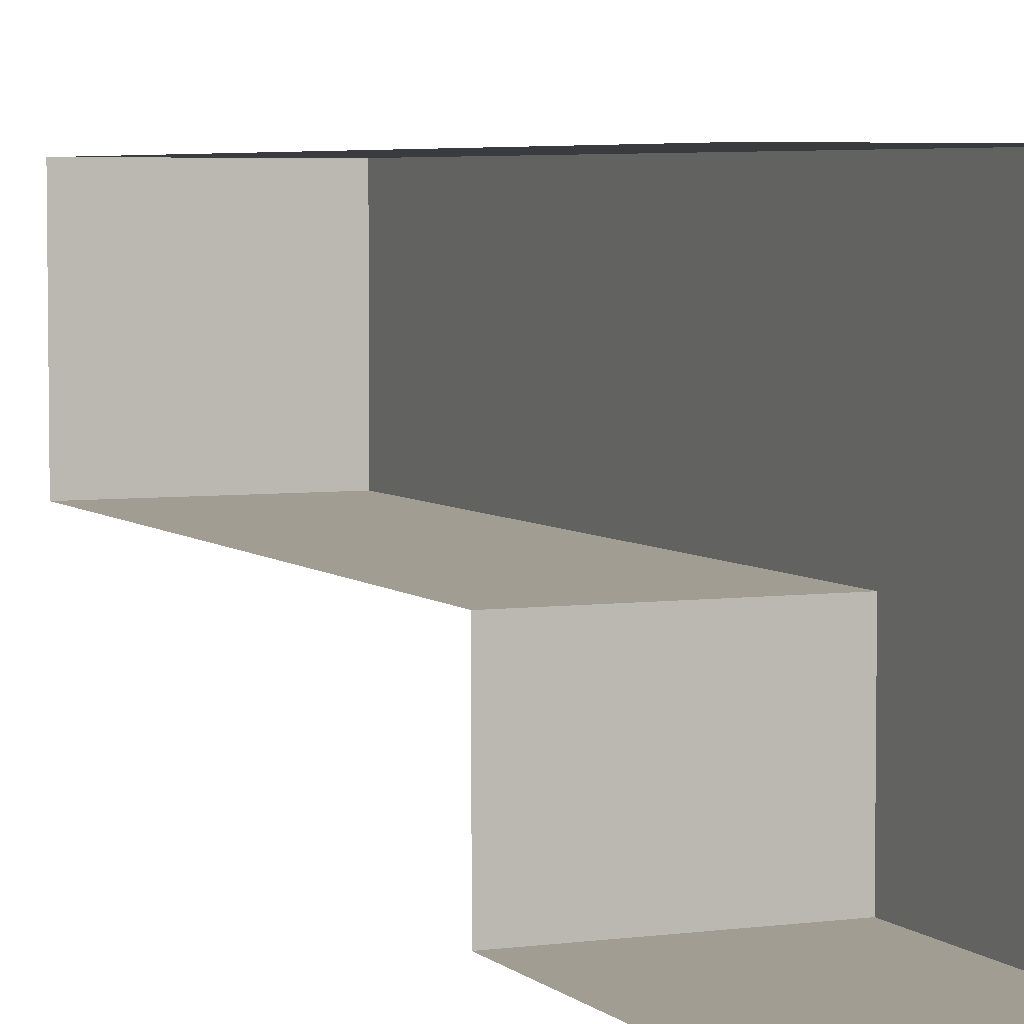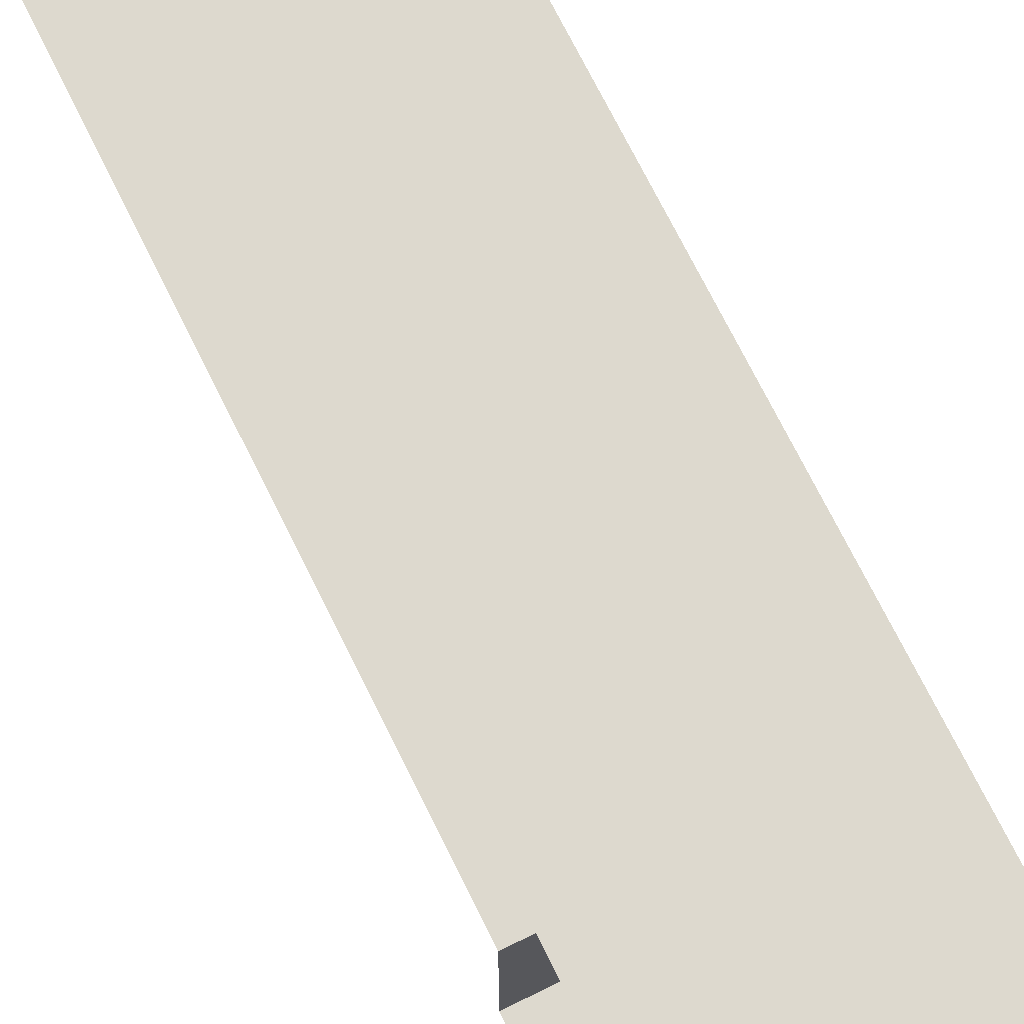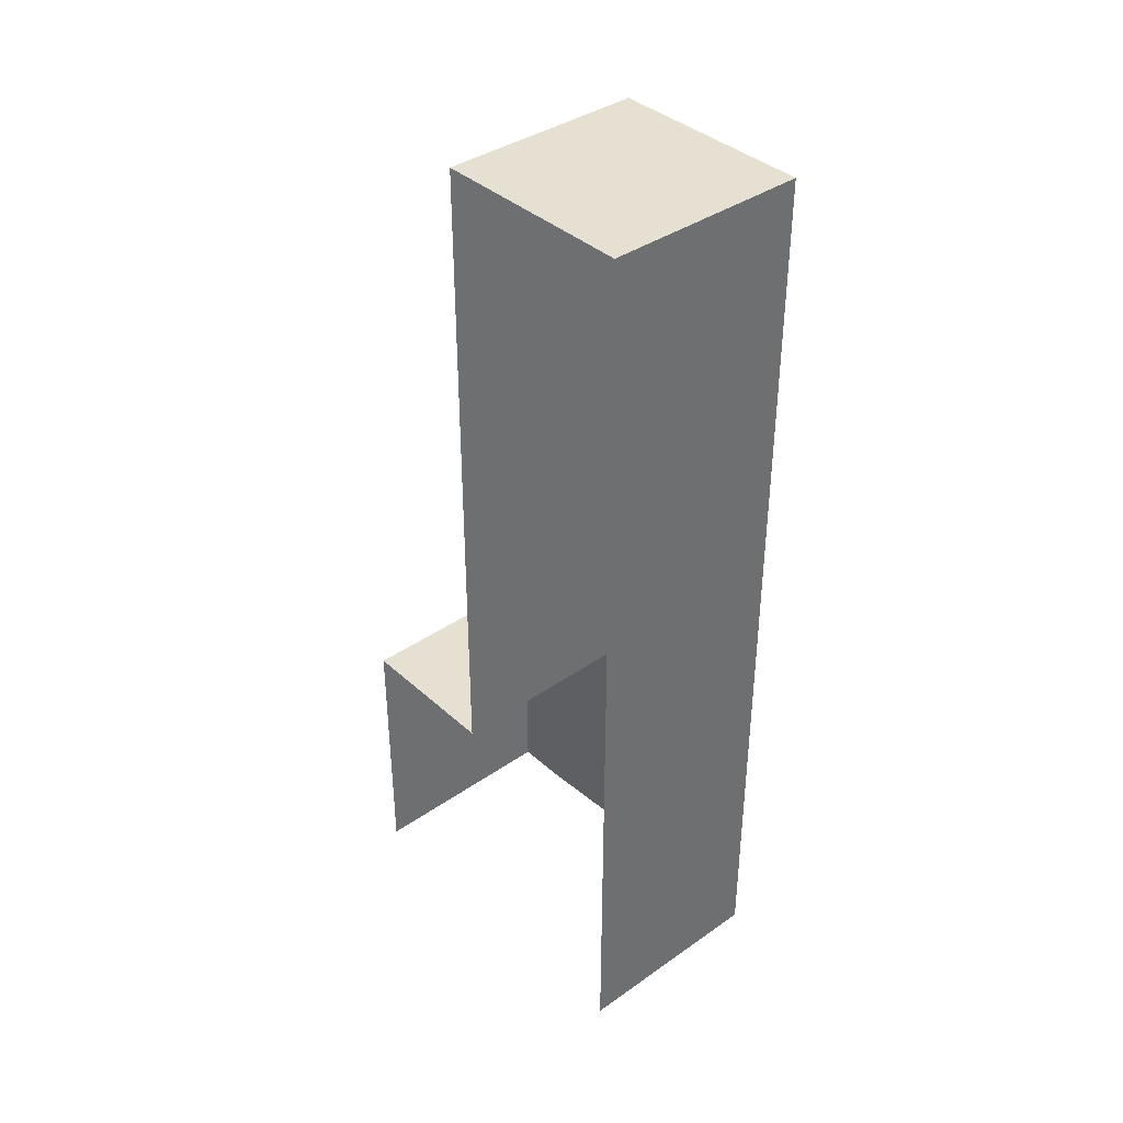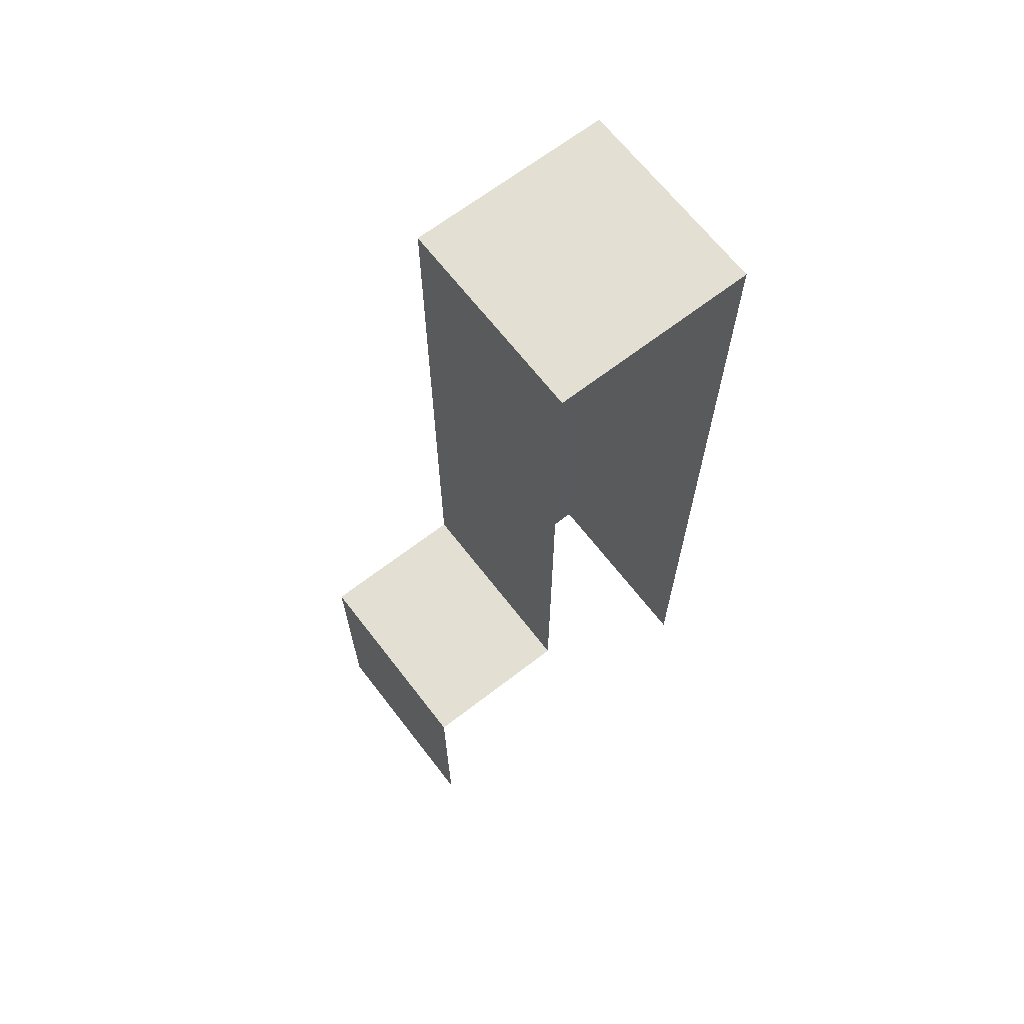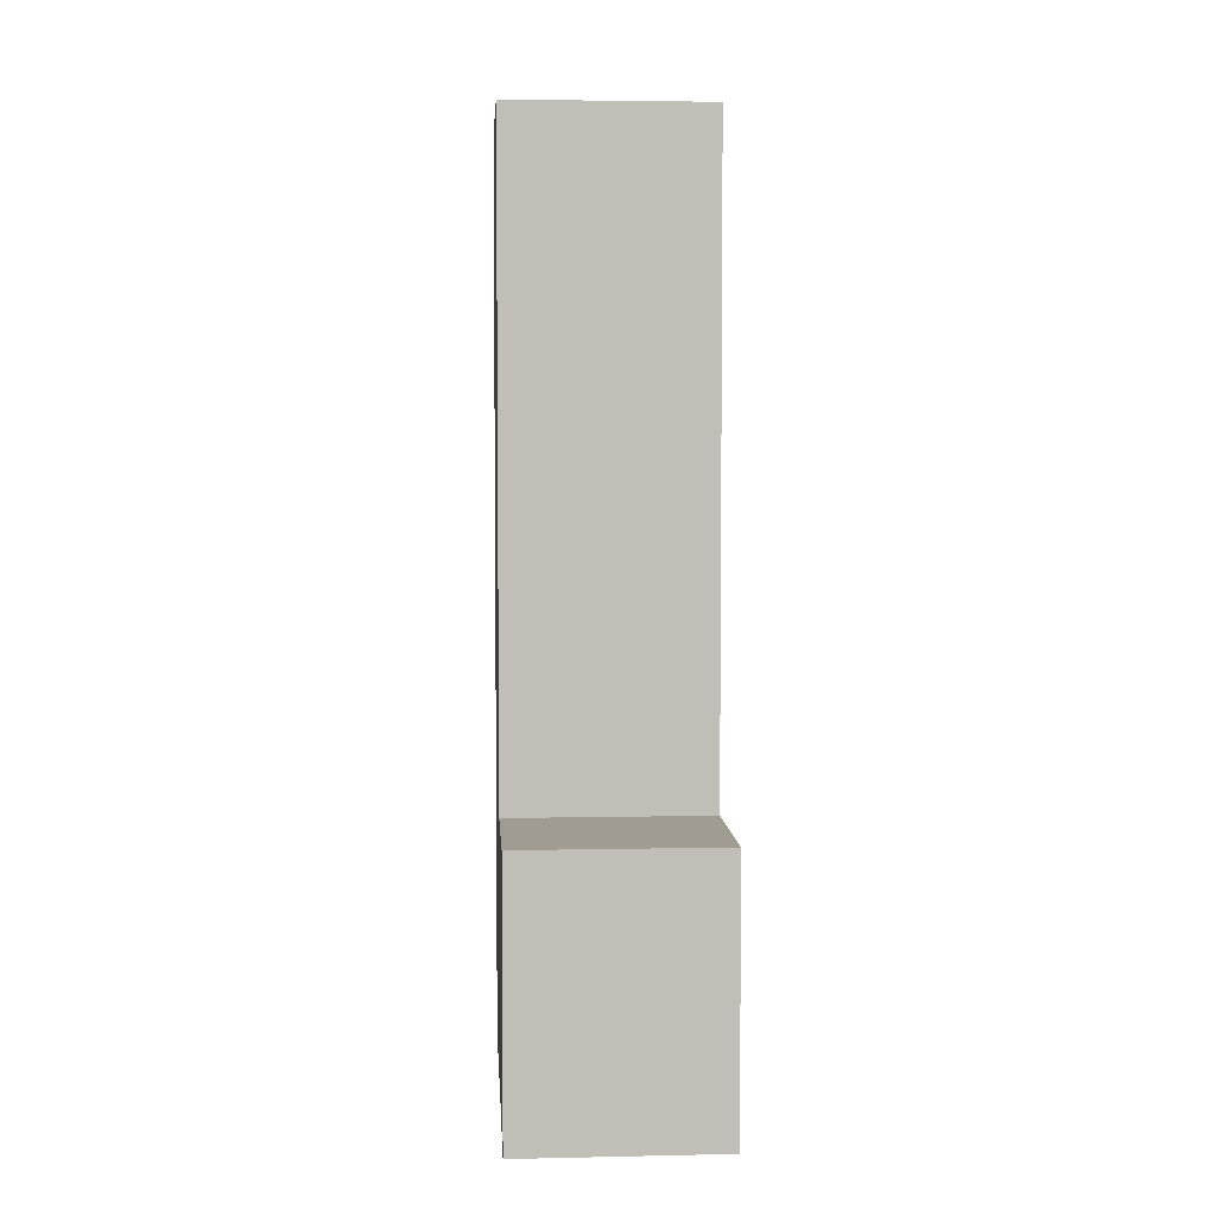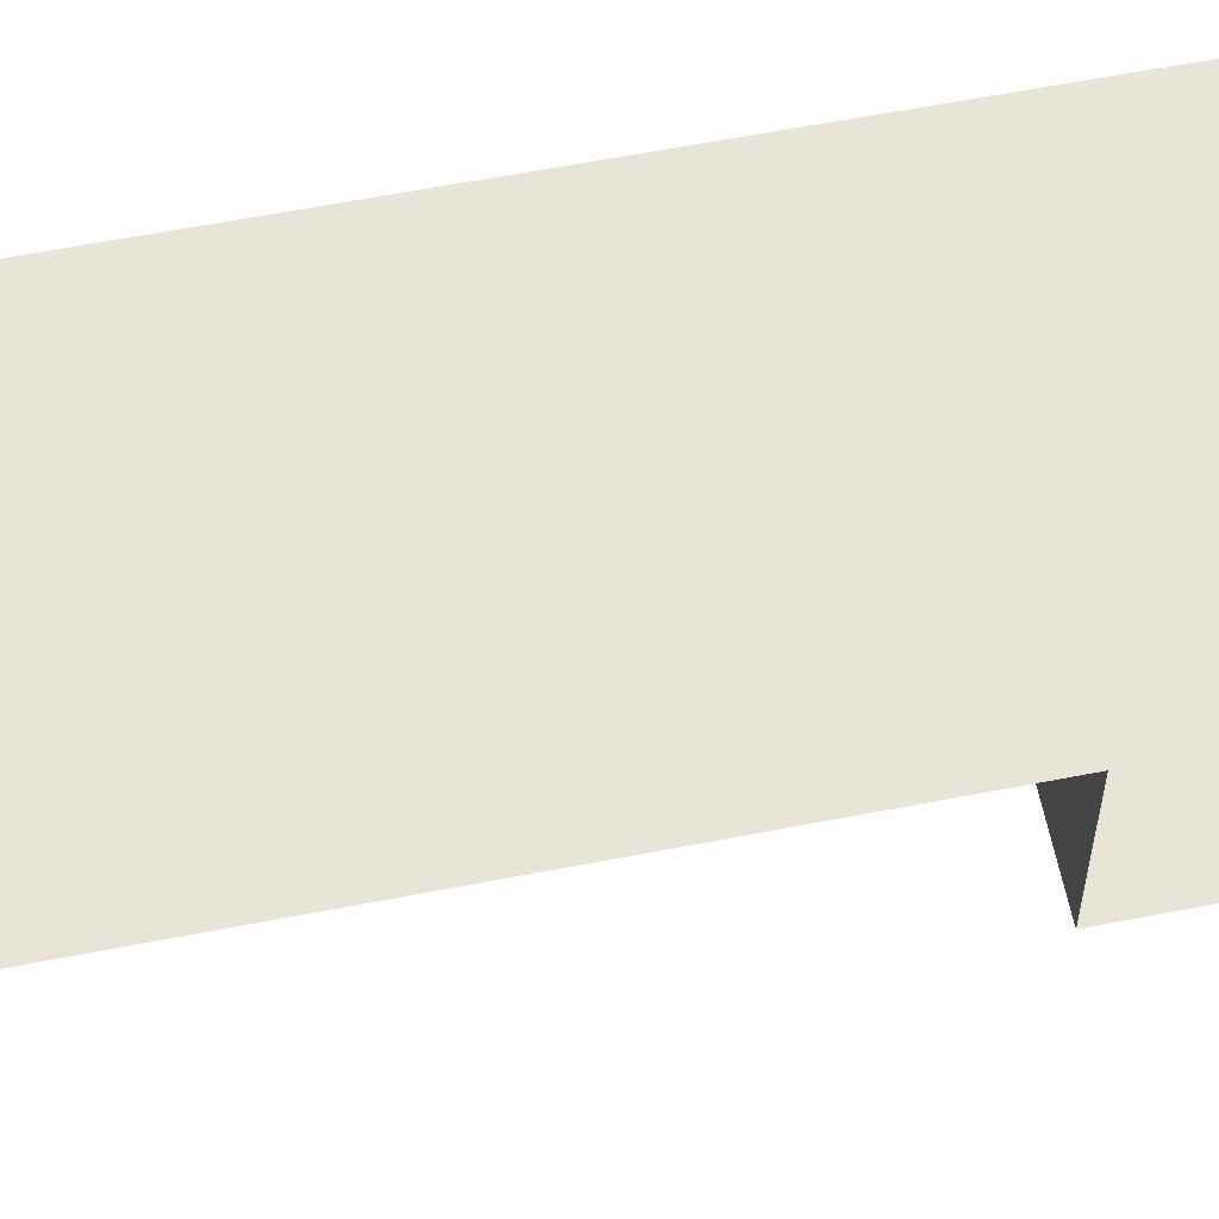
<metadata>
{"format":"obj","ext":"obj","renderer":"f3d","projection":"perspective","resolution":1024,"background":"white","views":[{"elev":4.8,"azim":-23.3,"up":"+Z"},{"elev":71.8,"azim":-26.3,"up":"+Z"},{"elev":38.4,"azim":-41.3,"up":"+Y"},{"elev":66.9,"azim":-127.7,"up":"+Y"},{"elev":4.5,"azim":176.2,"up":"+Y"},{"elev":60.5,"azim":-101.3,"up":"+Z"}]}
</metadata>
<code>
g pb_Mesh562072
v 0 0 16
v -16 0 16
v 0 0 0
v -16 0 0
v 0 -16 16
v -16 -16 16
v -16 0 16
v 0 0 16
v -16 0 0
v 0 -16 0
v 0 0 0
v -16 -16 0
v 0 0 0
v 0 -16 16
v 0 0 16
v 0 -16 0
v 0 -71.5 16
v -16 -71.5 16
v -16 -51 16
v 0 -51 16
v 0 -51 0
v -16 -51 0
v 0 -51 0
v 0 -71.5 16
v 0 -51 16
v 0 -71.5 0
v 0 -51 -8
v -16 -51 0
v -16 -51 -8
v 0 -51 0
v 0 -51 -12
v -16 -51 -12
v 0 -72 -12
v -16 -51 -12
v -16 -72 -12
v 0 -51 -12
v 0 -51 -8
v 0 -72 -8
v 0 -51 -12
v 0 -72 -12
g pb_Mesh562072_0
f 3 2 1
f 3 4 2
f 7 6 5
f 7 5 8
f 11 10 9
f 10 12 9
f 15 14 13
f 14 16 13
f 19 18 17
f 19 17 20
f 6 19 20
f 6 20 5
f 10 21 12
f 21 22 12
f 25 24 23
f 24 26 23
f 14 25 16
f 25 23 16
f 29 28 27
f 28 30 27
f 32 29 31
f 29 27 31
f 35 34 33
f 34 36 33
f 23 26 37
f 26 38 37
f 37 38 39
f 38 40 39

</code>
